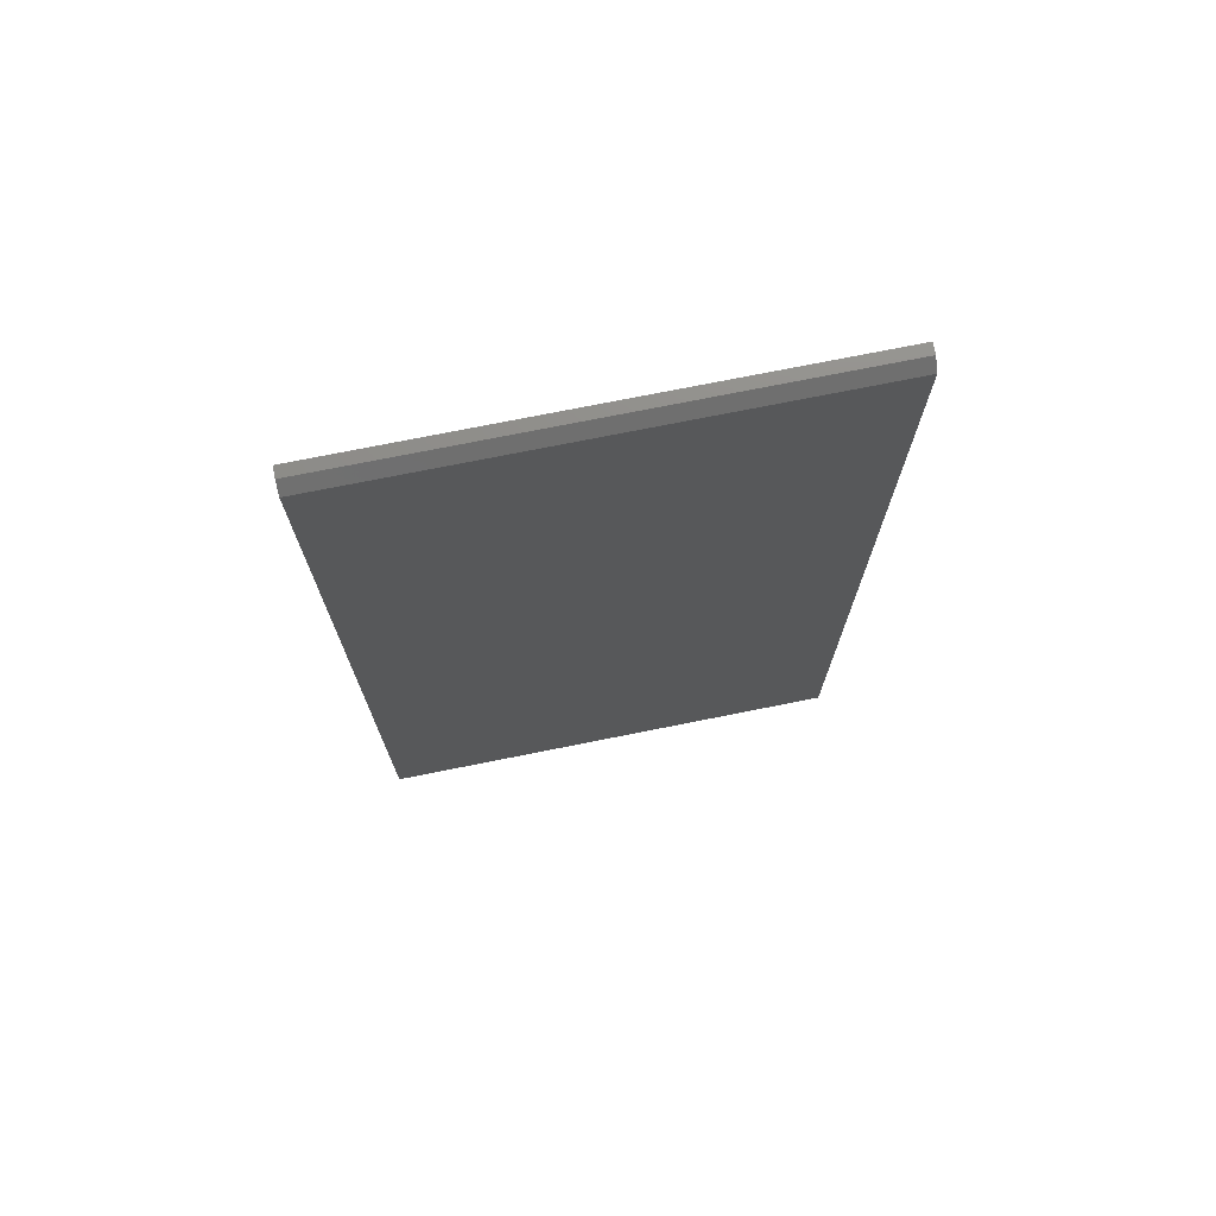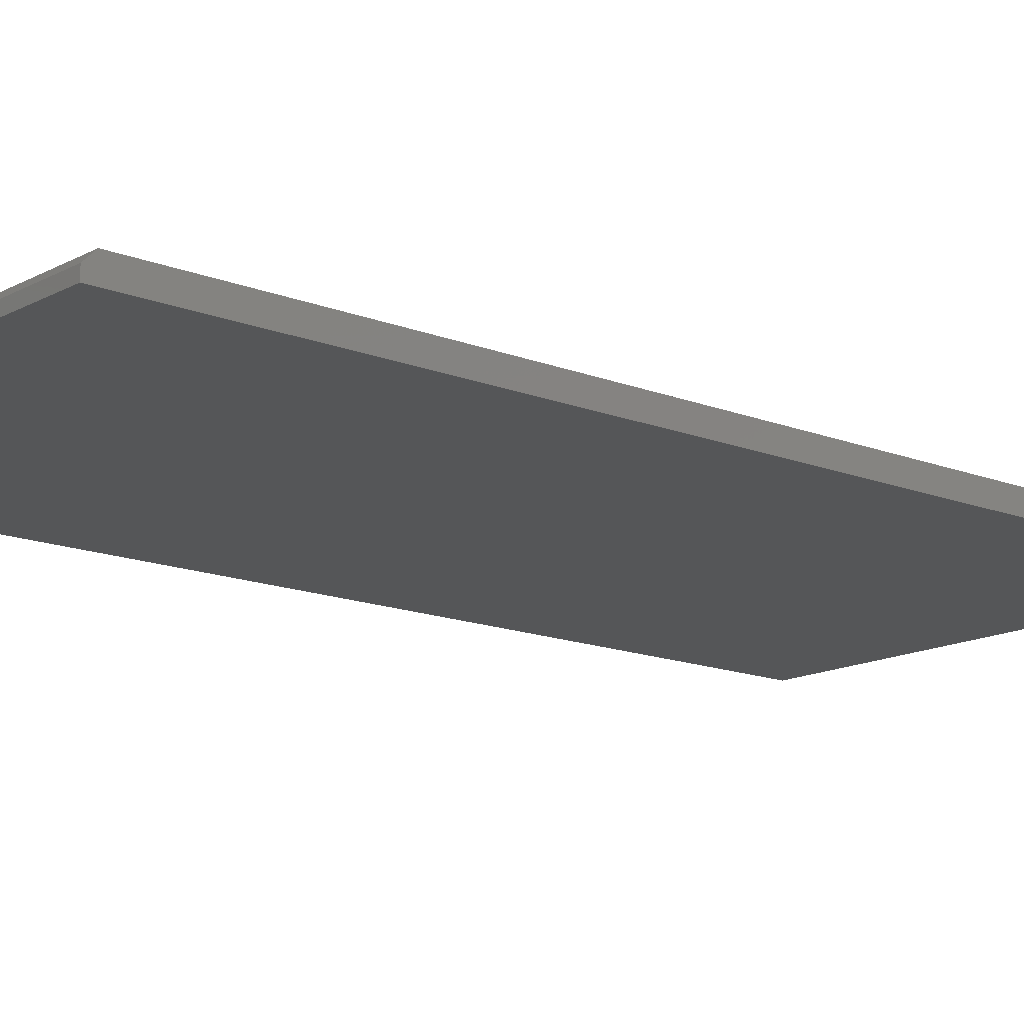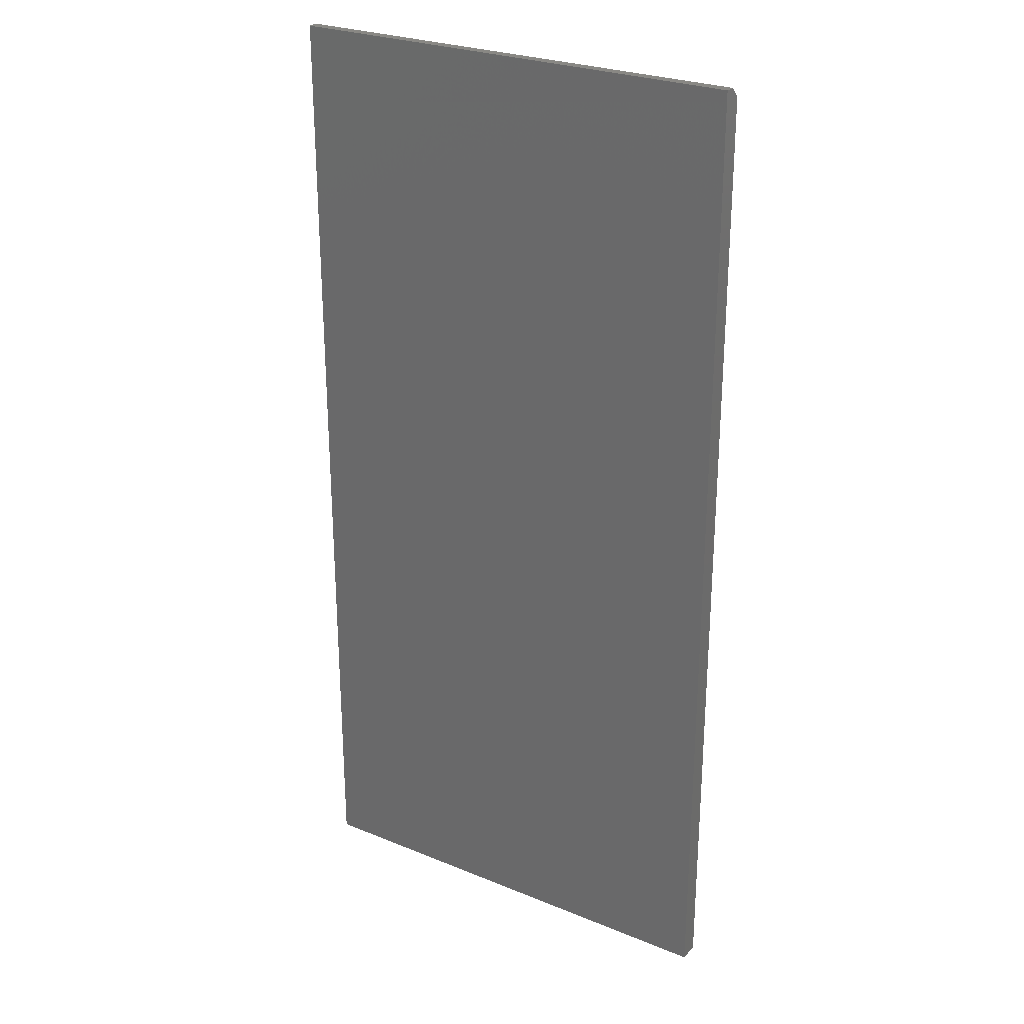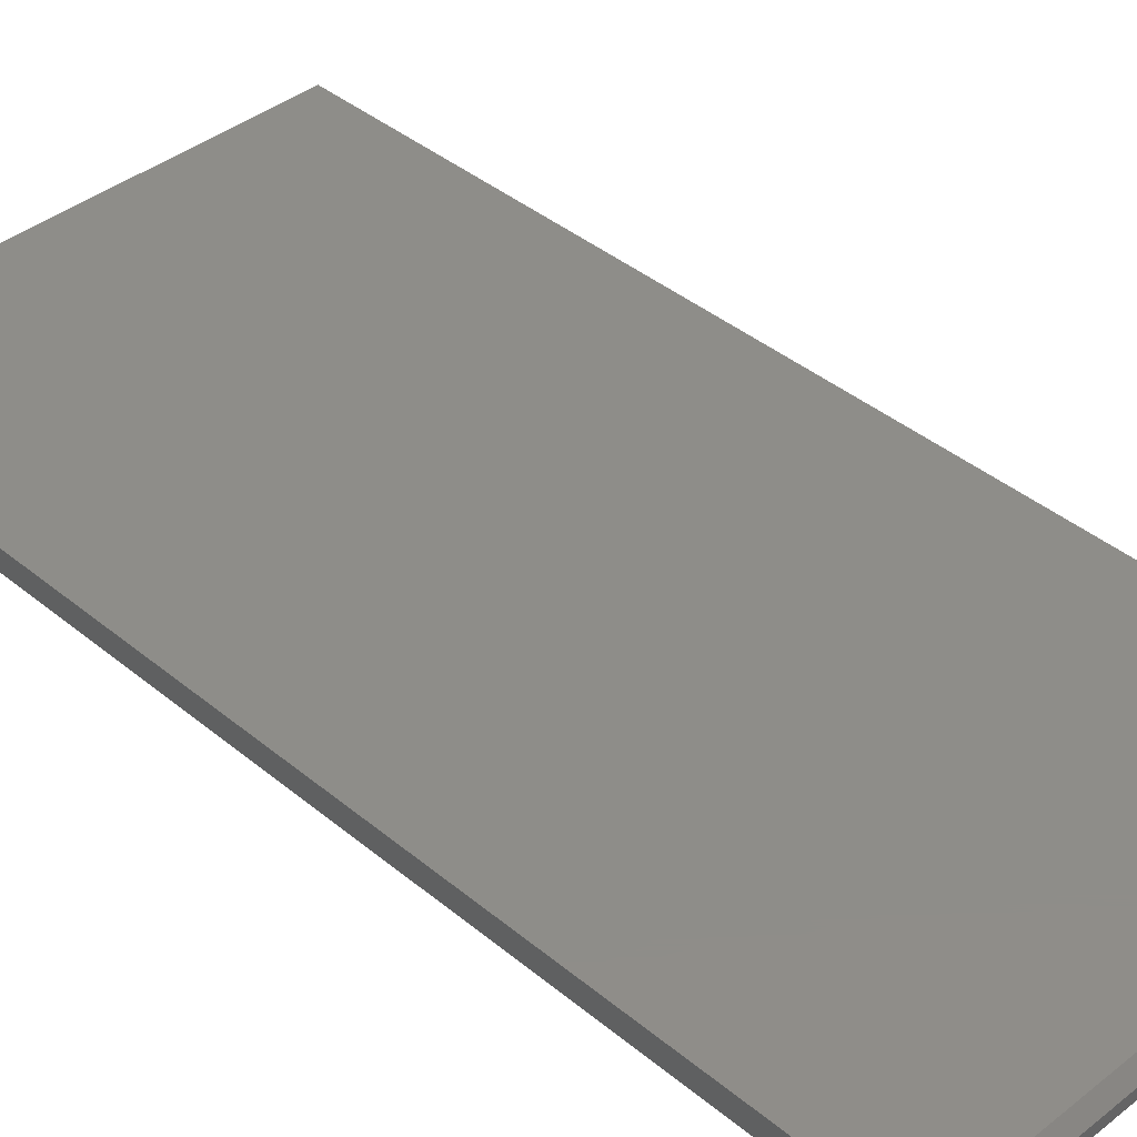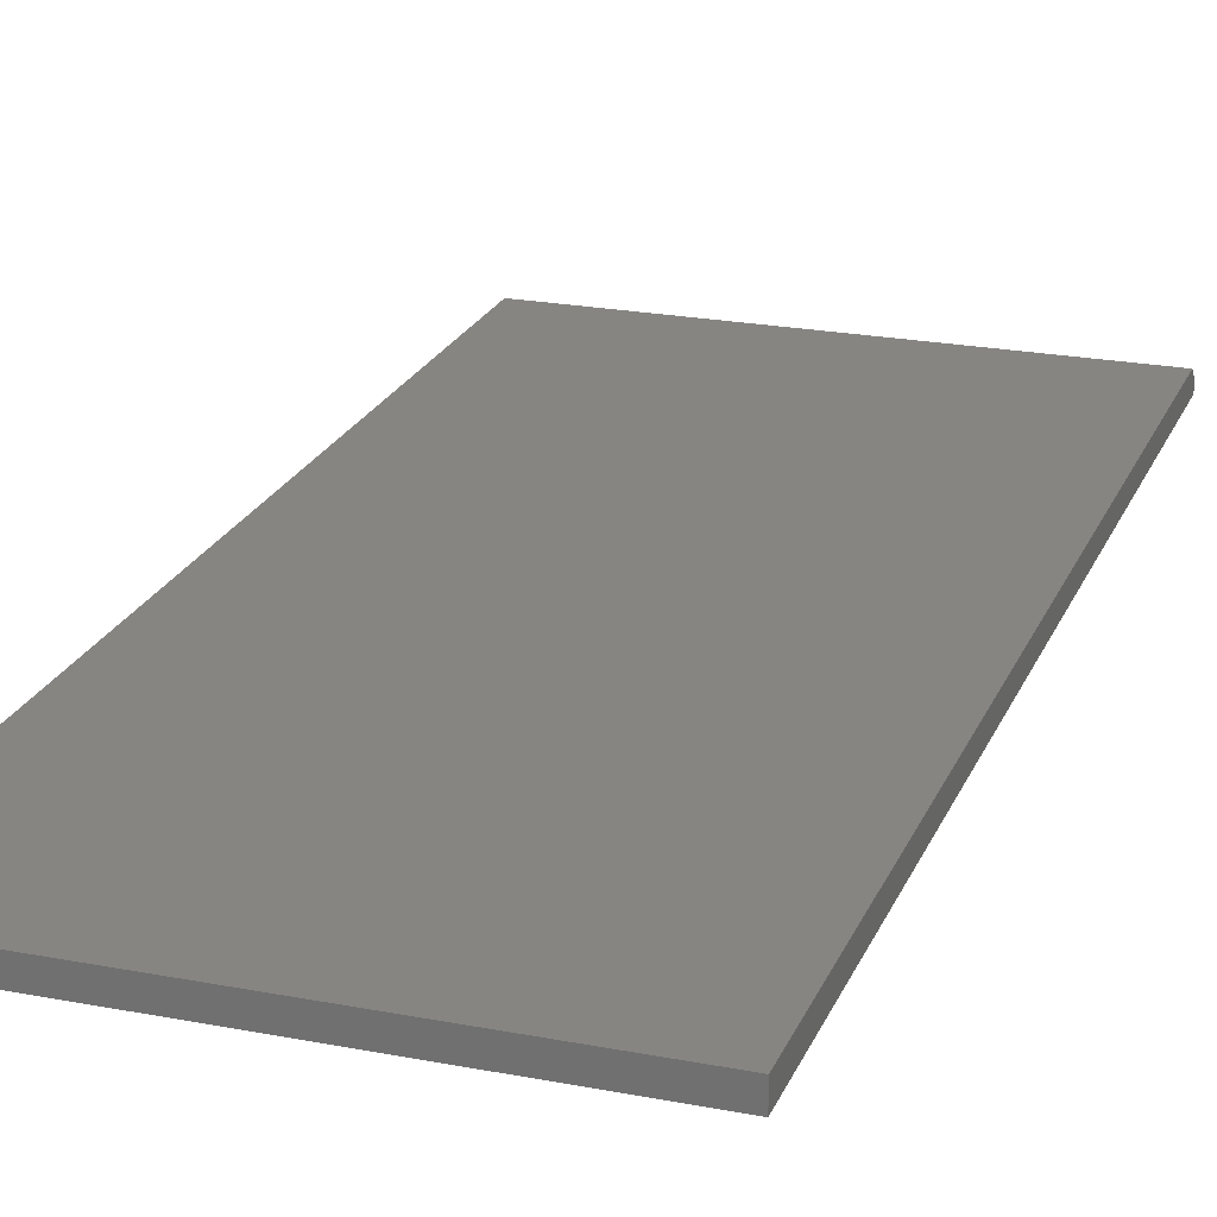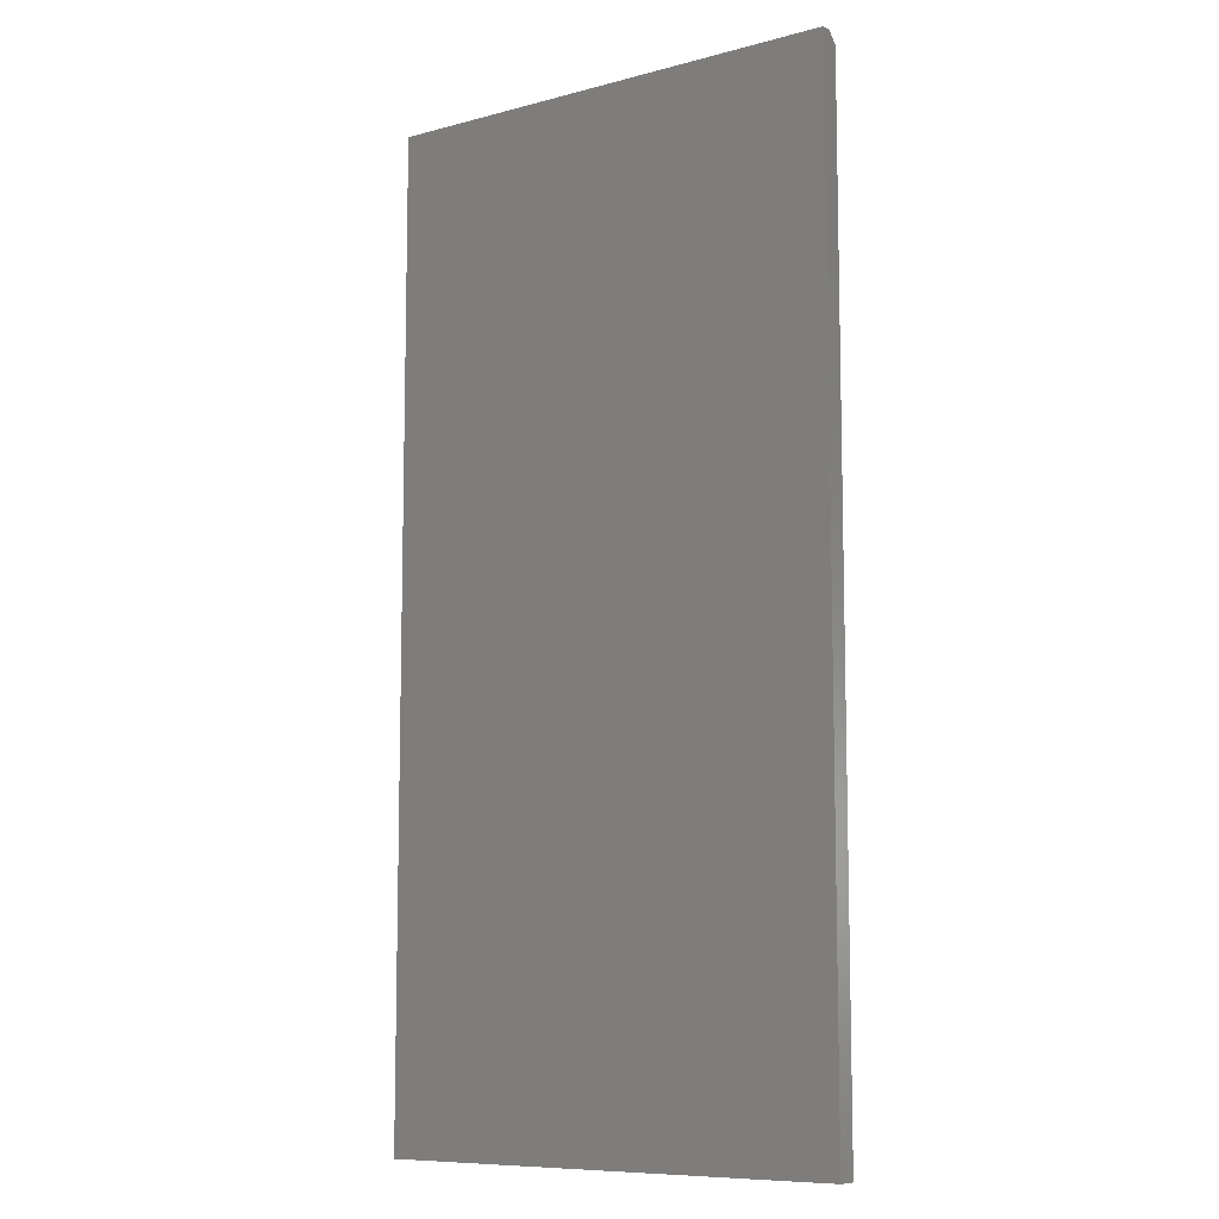
<metadata>
{"format":"stl","ext":"stl","renderer":"f3d","projection":"perspective","resolution":1024,"background":"white","views":[{"elev":74.2,"azim":168.7,"up":"+Z"},{"elev":-14.6,"azim":49.2,"up":"+Y"},{"elev":26.8,"azim":32.4,"up":"+Z"},{"elev":39.9,"azim":-44.4,"up":"+Y"},{"elev":22.3,"azim":-161.5,"up":"+Y"},{"elev":-9.0,"azim":35.3,"up":"+Z"}]}
</metadata>
<code>
# stl→obj: 10 verts, 16 faces
v 0.3594 0 0
v 0.3594 0.01579 -9.668e-19
v 0.3594 4.592e-17 0.75
v 0.3594 0.01579 0.7422
v 0.3594 0.007977 0.75
v 0 0.007977 0.75
v 0 0.01579 0.7422
v 0 4.592e-17 0.75
v 0 0.01579 -9.668e-19
v 0 0 0
f 1 2 3
f 3 2 4
f 3 4 5
f 6 7 8
f 8 7 9
f 8 9 10
f 6 8 5
f 5 8 3
f 2 9 4
f 4 9 7
f 7 6 4
f 4 6 5
f 3 8 1
f 1 8 10
f 10 9 1
f 1 9 2

</code>
